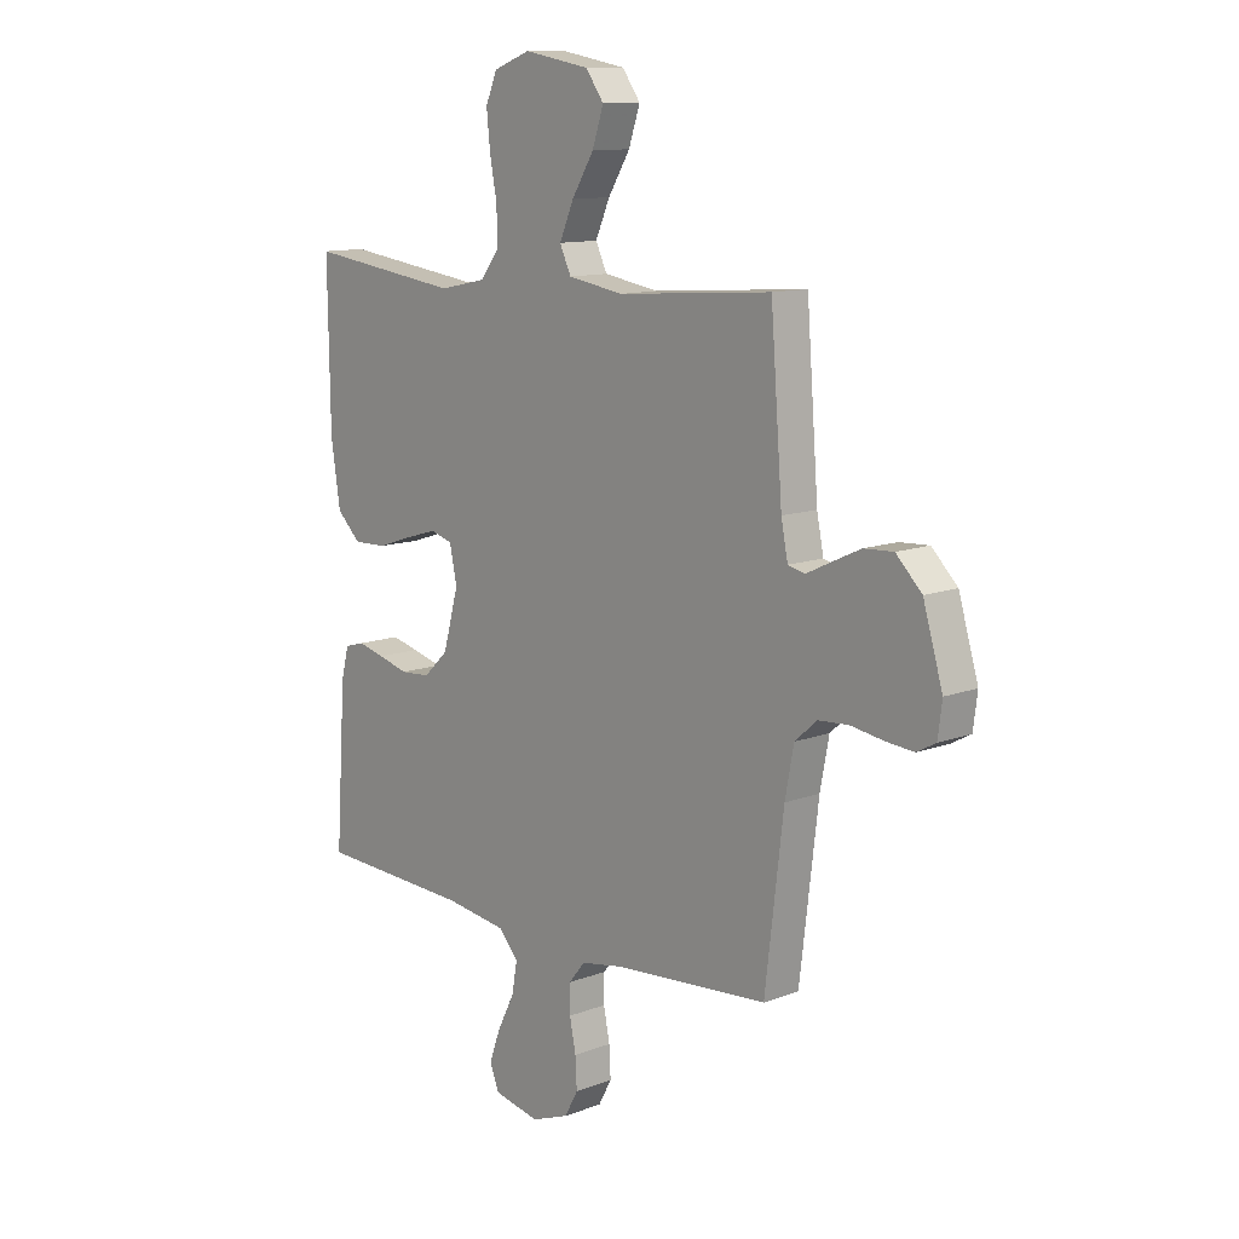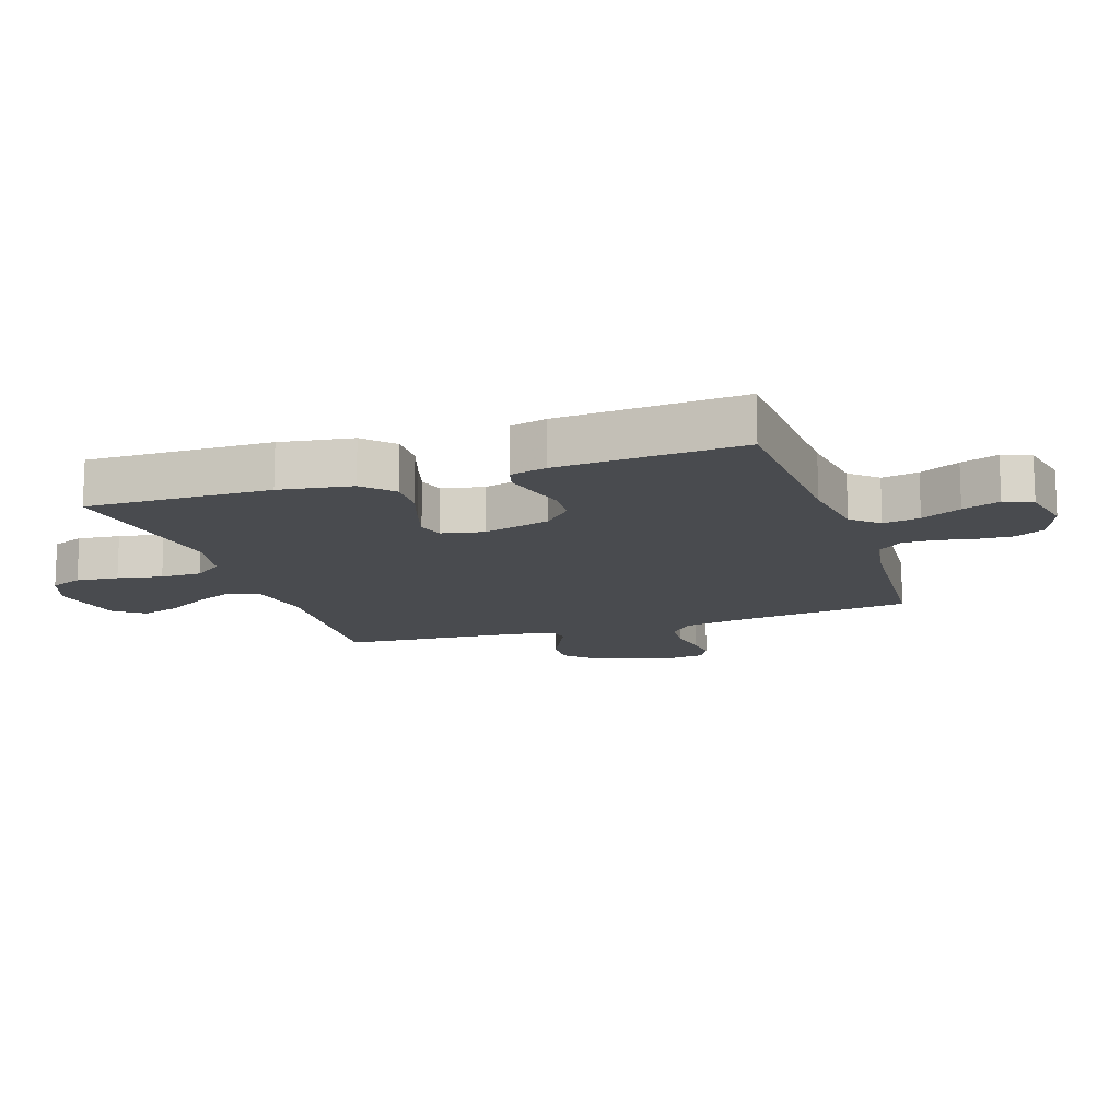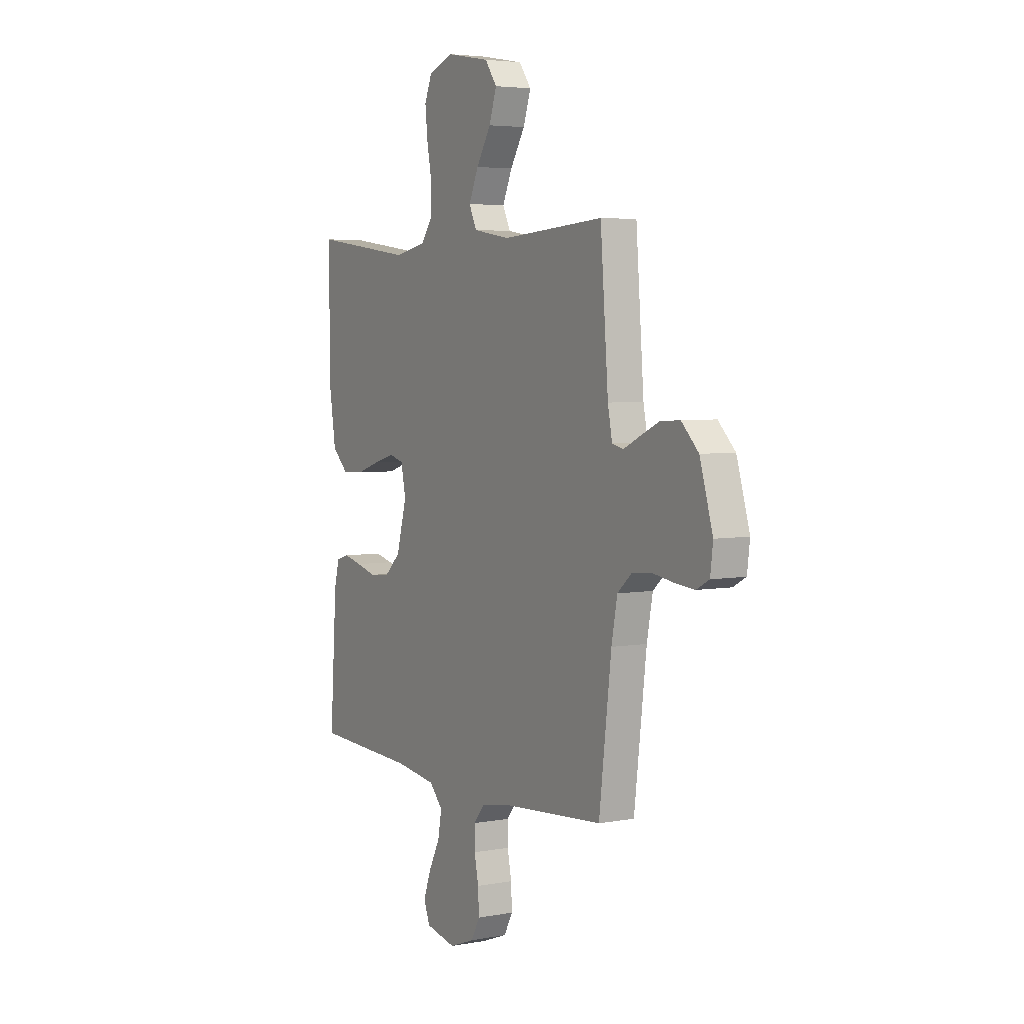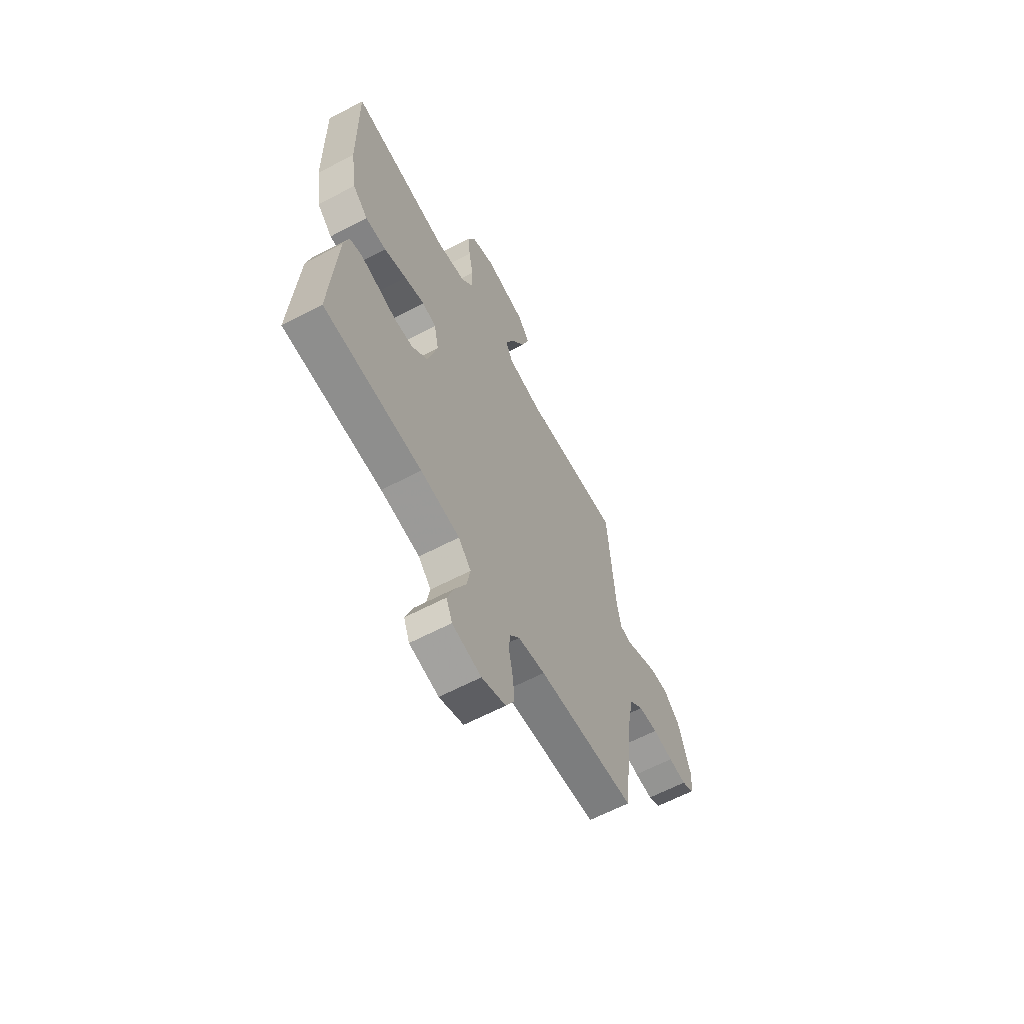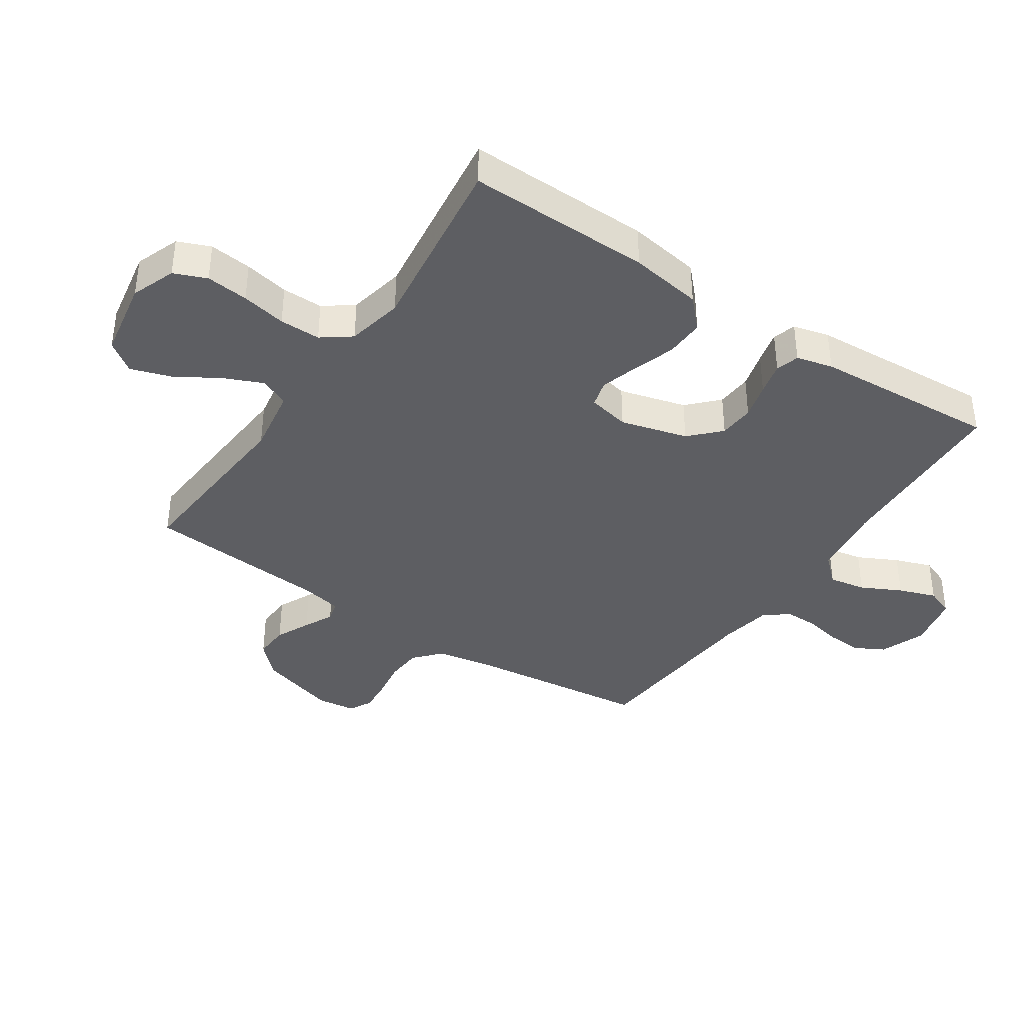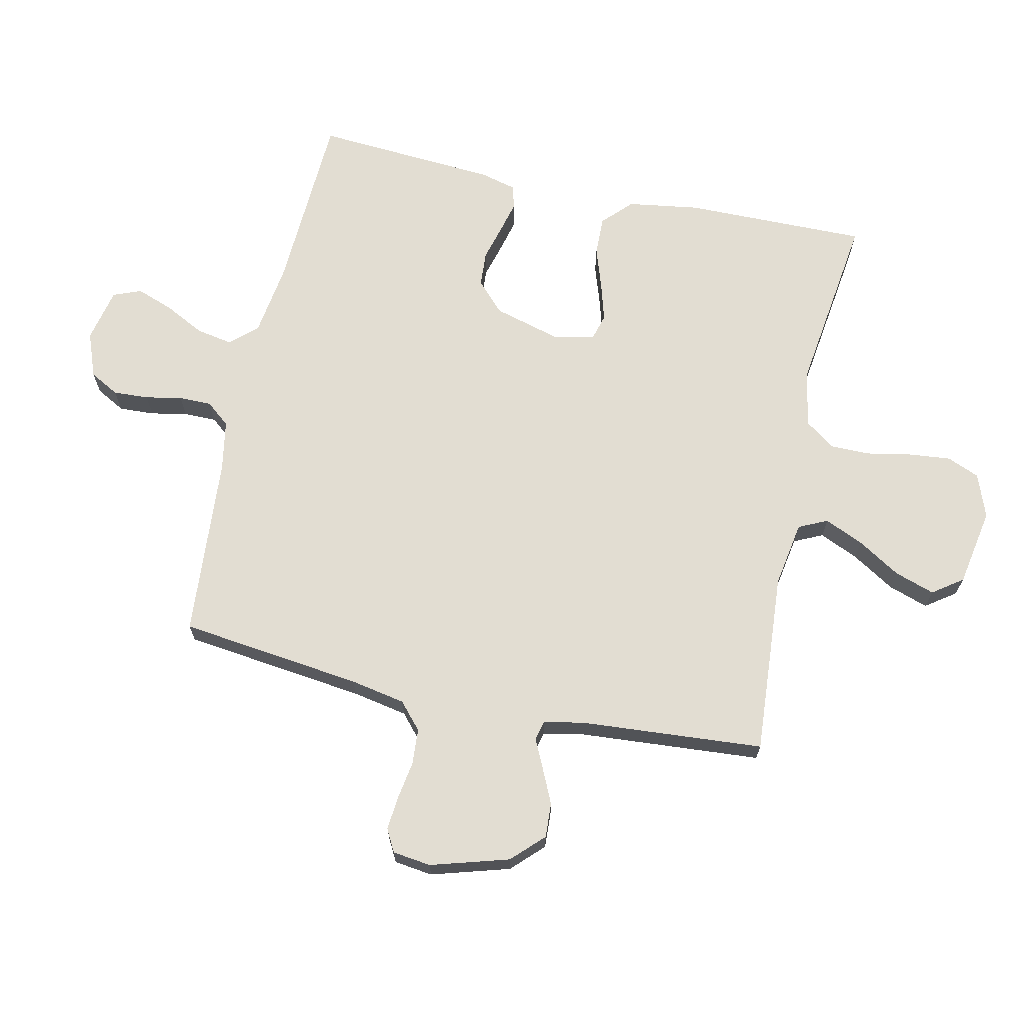
<metadata>
{"format":"obj","ext":"obj","renderer":"f3d","projection":"perspective","resolution":1024,"background":"white","views":[{"elev":11.8,"azim":-132.3,"up":"+Z"},{"elev":-13.8,"azim":108.5,"up":"+Y"},{"elev":4.5,"azim":-120.8,"up":"+Z"},{"elev":-62.7,"azim":118.0,"up":"+Z"},{"elev":-38.8,"azim":56.0,"up":"+Y"},{"elev":68.2,"azim":-77.6,"up":"+Y"}]}
</metadata>
<code>
v -0.5 0.07 0.5
v -0.2 0.07 0.478
v -0.092 0.07 0.496
v -0.07 0.07 0.543
v -0.098 0.07 0.607
v -0.141 0.07 0.677
v -0.163 0.07 0.743
v -0.128 0.07 0.792
v 0 0.07 0.815
v 0.072 0.07 0.788
v 0.094 0.07 0.735
v 0.087 0.07 0.666
v 0.073 0.07 0.593
v 0.073 0.07 0.526
v 0.108 0.07 0.479
v 0.2 0.07 0.46
v 0.5 0.07 0.5
v 0.496 0.07 0.2
v 0.478 0.07 0.082
v 0.431 0.07 0.037
v 0.367 0.07 0.039
v 0.298 0.07 0.062
v 0.236 0.07 0.08
v 0.193 0.07 0.068
v 0.179 0.07 0
v 0.209 0.07 -0.109
v 0.257 0.07 -0.155
v 0.315 0.07 -0.159
v 0.374 0.07 -0.143
v 0.427 0.07 -0.13
v 0.465 0.07 -0.141
v 0.48 0.07 -0.2
v 0.5 0.07 -0.5
v 0.2 0.07 -0.514
v 0.08 0.07 -0.531
v 0.041 0.07 -0.574
v 0.052 0.07 -0.634
v 0.085 0.07 -0.699
v 0.107 0.07 -0.76
v 0.089 0.07 -0.806
v 0 0.07 -0.825
v -0.074 0.07 -0.797
v -0.1 0.07 -0.749
v -0.097 0.07 -0.691
v -0.085 0.07 -0.631
v -0.085 0.07 -0.577
v -0.117 0.07 -0.538
v -0.2 0.07 -0.523
v -0.5 0.07 -0.5
v -0.536 0.07 -0.2
v -0.553 0.07 -0.11
v -0.596 0.07 -0.072
v -0.655 0.07 -0.068
v -0.718 0.07 -0.078
v -0.773 0.07 -0.083
v -0.81 0.07 -0.063
v -0.818 0.07 0
v -0.78 0.07 0.128
v -0.73 0.07 0.178
v -0.673 0.07 0.175
v -0.617 0.07 0.149
v -0.569 0.07 0.126
v -0.536 0.07 0.134
v -0.523 0.07 0.2
v -0.5 0 0.5
v -0.2 0 0.478
v -0.092 0 0.496
v -0.07 0 0.543
v -0.098 0 0.607
v -0.141 0 0.677
v -0.163 0 0.743
v -0.128 0 0.792
v 0 0 0.815
v 0.072 0 0.788
v 0.094 0 0.735
v 0.087 0 0.666
v 0.073 0 0.593
v 0.073 0 0.526
v 0.108 0 0.479
v 0.2 0 0.46
v 0.5 0 0.5
v 0.496 0 0.2
v 0.478 0 0.082
v 0.431 0 0.037
v 0.367 0 0.039
v 0.298 0 0.062
v 0.236 0 0.08
v 0.193 0 0.068
v 0.179 0 0
v 0.209 0 -0.109
v 0.257 0 -0.155
v 0.315 0 -0.159
v 0.374 0 -0.143
v 0.427 0 -0.13
v 0.465 0 -0.141
v 0.48 0 -0.2
v 0.5 0 -0.5
v 0.2 0 -0.514
v 0.08 0 -0.531
v 0.041 0 -0.574
v 0.052 0 -0.634
v 0.085 0 -0.699
v 0.107 0 -0.76
v 0.089 0 -0.806
v 0 0 -0.825
v -0.074 0 -0.797
v -0.1 0 -0.749
v -0.097 0 -0.691
v -0.085 0 -0.631
v -0.085 0 -0.577
v -0.117 0 -0.538
v -0.2 0 -0.523
v -0.5 0 -0.5
v -0.536 0 -0.2
v -0.553 0 -0.11
v -0.596 0 -0.072
v -0.655 0 -0.068
v -0.718 0 -0.078
v -0.773 0 -0.083
v -0.81 0 -0.063
v -0.818 0 0
v -0.78 0 0.128
v -0.73 0 0.178
v -0.673 0 0.175
v -0.617 0 0.149
v -0.569 0 0.126
v -0.536 0 0.134
v -0.523 0 0.2
f 60 61 62
f 59 60 62
f 58 59 62
f 57 58 62
f 56 57 62
f 55 56 62
f 54 55 62
f 53 54 62
f 52 53 62 63
f 51 52 63
f 50 51 63 64
f 64 1 2
f 50 64 2
f 49 50 2
f 48 49 2
f 43 44 45
f 42 43 45
f 41 42 45
f 40 41 45
f 39 40 45
f 38 39 45
f 37 38 45
f 36 37 45 46
f 35 36 46 47
f 32 33 34
f 31 32 34
f 30 31 34
f 29 30 34
f 28 29 34
f 35 47 48
f 34 35 48
f 28 34 48
f 27 28 48
f 20 21 22
f 19 20 22
f 18 19 22
f 17 18 22
f 16 17 22
f 15 16 22 23
f 14 15 23 24
f 11 12 13
f 10 11 13
f 9 10 13
f 8 9 13
f 7 8 13
f 6 7 13
f 5 6 13
f 4 5 13 14
f 14 24 25
f 4 14 25
f 3 4 25
f 26 27 48
f 25 26 48
f 3 25 48
f 2 3 48
f 126 125 124
f 126 124 123
f 126 123 122
f 126 122 121
f 126 121 120
f 126 120 119
f 126 119 118
f 126 118 117
f 127 126 117 116
f 127 116 115
f 128 127 115 114
f 66 65 128
f 66 128 114
f 66 114 113
f 66 113 112
f 109 108 107
f 109 107 106
f 109 106 105
f 109 105 104
f 109 104 103
f 109 103 102
f 109 102 101
f 110 109 101 100
f 111 110 100 99
f 98 97 96
f 98 96 95
f 98 95 94
f 98 94 93
f 98 93 92
f 112 111 99
f 112 99 98
f 112 98 92
f 112 92 91
f 86 85 84
f 86 84 83
f 86 83 82
f 86 82 81
f 86 81 80
f 87 86 80 79
f 88 87 79 78
f 77 76 75
f 77 75 74
f 77 74 73
f 77 73 72
f 77 72 71
f 77 71 70
f 77 70 69
f 78 77 69 68
f 89 88 78
f 89 78 68
f 89 68 67
f 112 91 90
f 112 90 89
f 112 89 67
f 112 67 66
f 1 65 66 2
f 2 66 67 3
f 3 67 68 4
f 4 68 69 5
f 5 69 70 6
f 6 70 71 7
f 7 71 72 8
f 8 72 73 9
f 9 73 74 10
f 10 74 75 11
f 11 75 76 12
f 12 76 77 13
f 13 77 78 14
f 14 78 79 15
f 15 79 80 16
f 16 80 81 17
f 17 81 82 18
f 18 82 83 19
f 19 83 84 20
f 20 84 85 21
f 21 85 86 22
f 22 86 87 23
f 23 87 88 24
f 24 88 89 25
f 25 89 90 26
f 26 90 91 27
f 27 91 92 28
f 28 92 93 29
f 29 93 94 30
f 30 94 95 31
f 31 95 96 32
f 32 96 97 33
f 33 97 98 34
f 34 98 99 35
f 35 99 100 36
f 36 100 101 37
f 37 101 102 38
f 38 102 103 39
f 39 103 104 40
f 40 104 105 41
f 41 105 106 42
f 42 106 107 43
f 43 107 108 44
f 44 108 109 45
f 45 109 110 46
f 46 110 111 47
f 47 111 112 48
f 48 112 113 49
f 49 113 114 50
f 50 114 115 51
f 51 115 116 52
f 52 116 117 53
f 53 117 118 54
f 54 118 119 55
f 55 119 120 56
f 56 120 121 57
f 57 121 122 58
f 58 122 123 59
f 59 123 124 60
f 60 124 125 61
f 61 125 126 62
f 62 126 127 63
f 63 127 128 64
f 64 128 65 1

</code>
